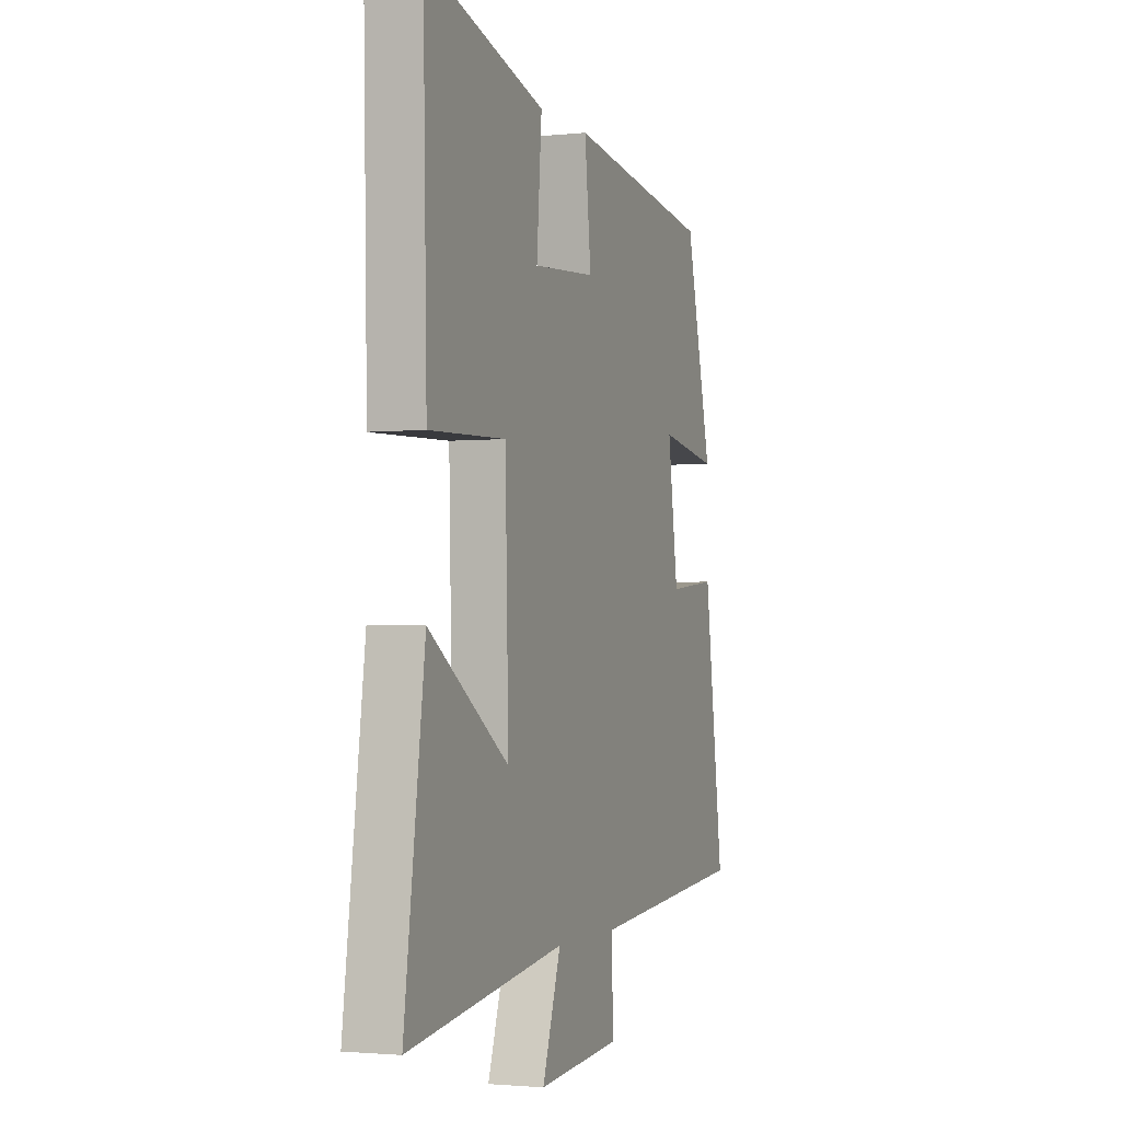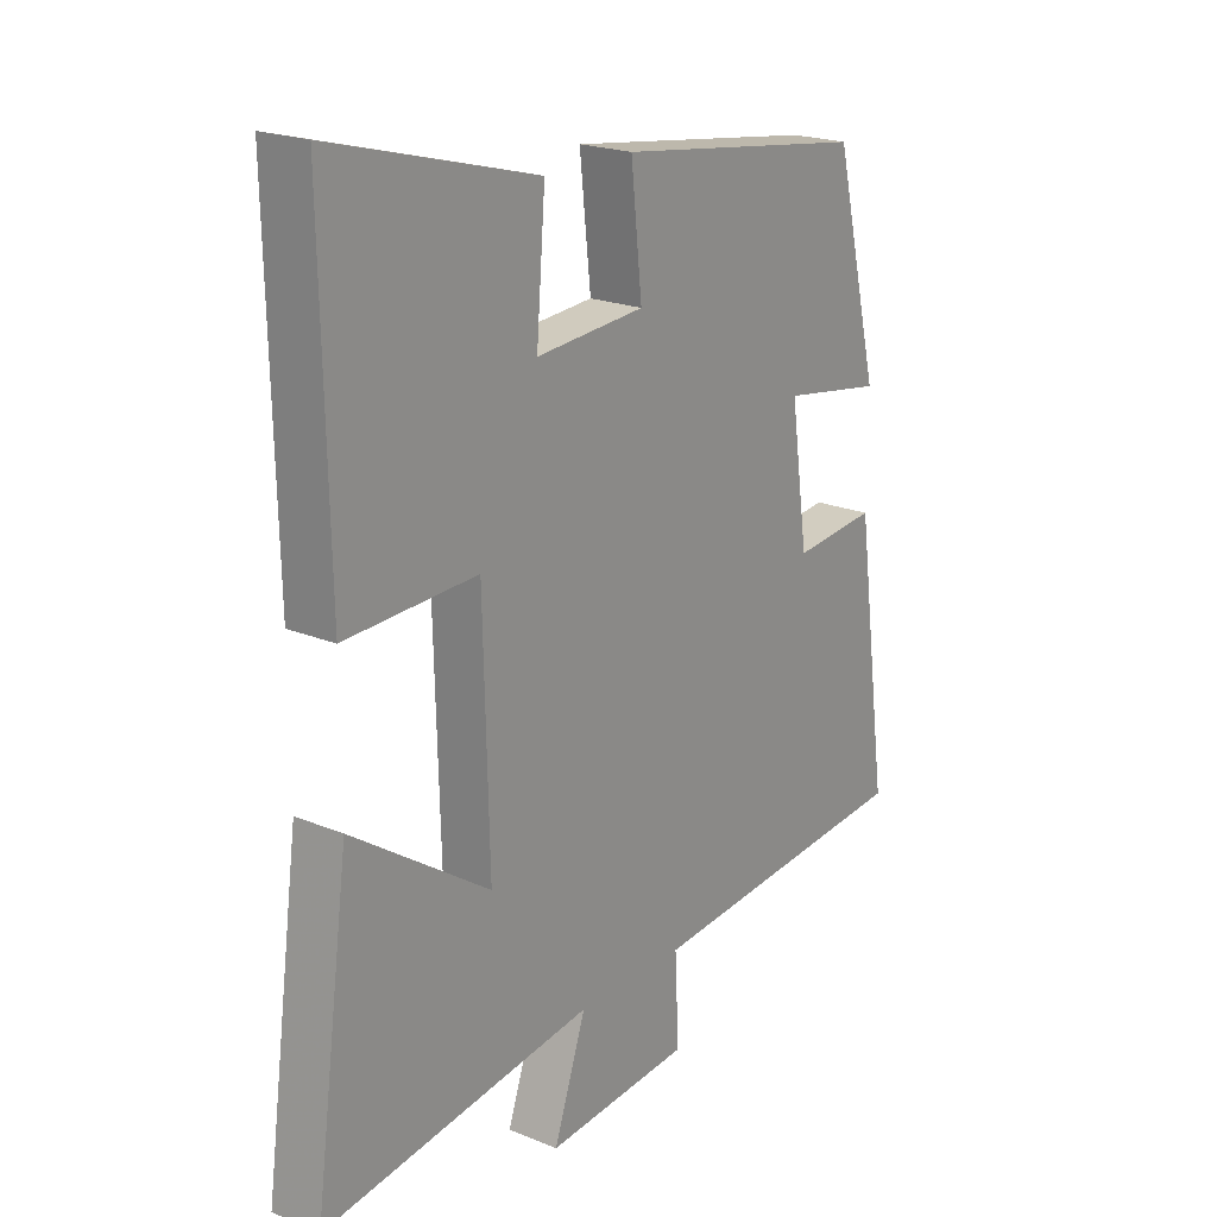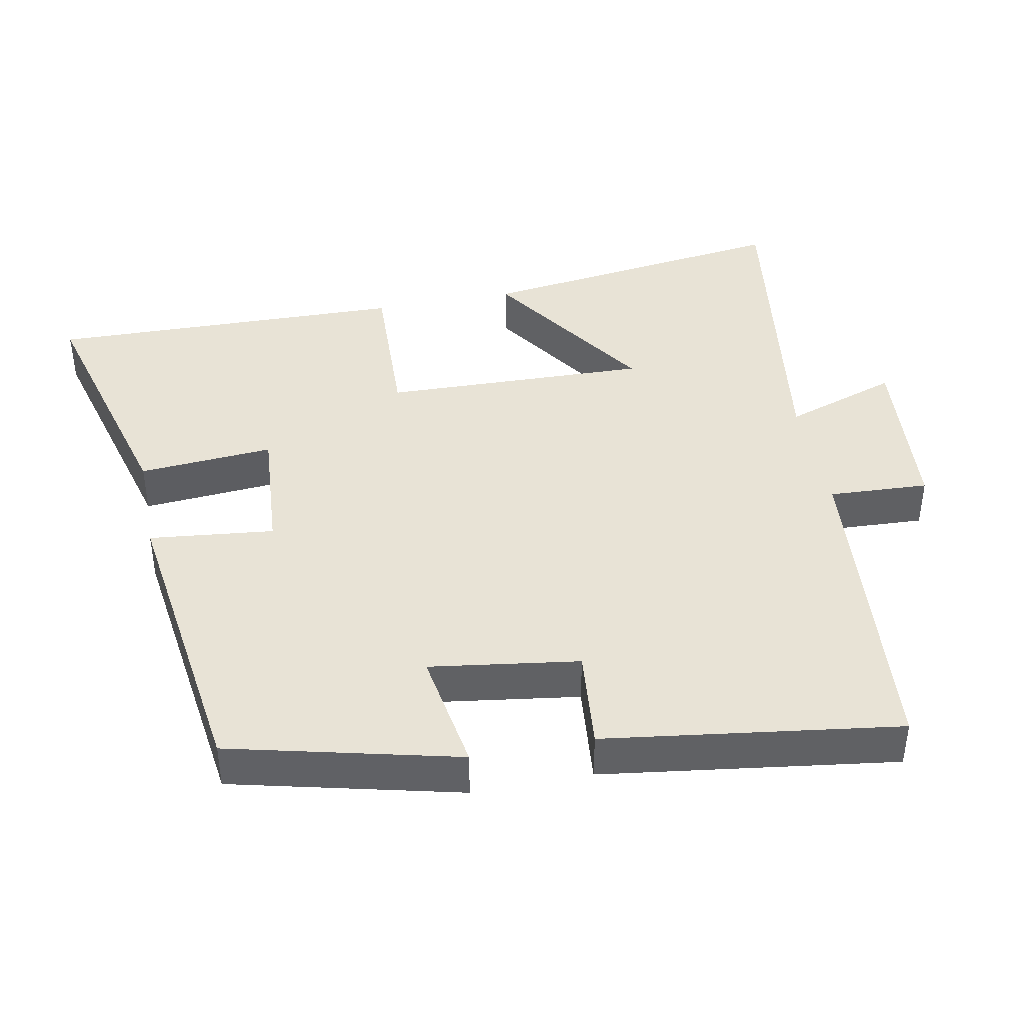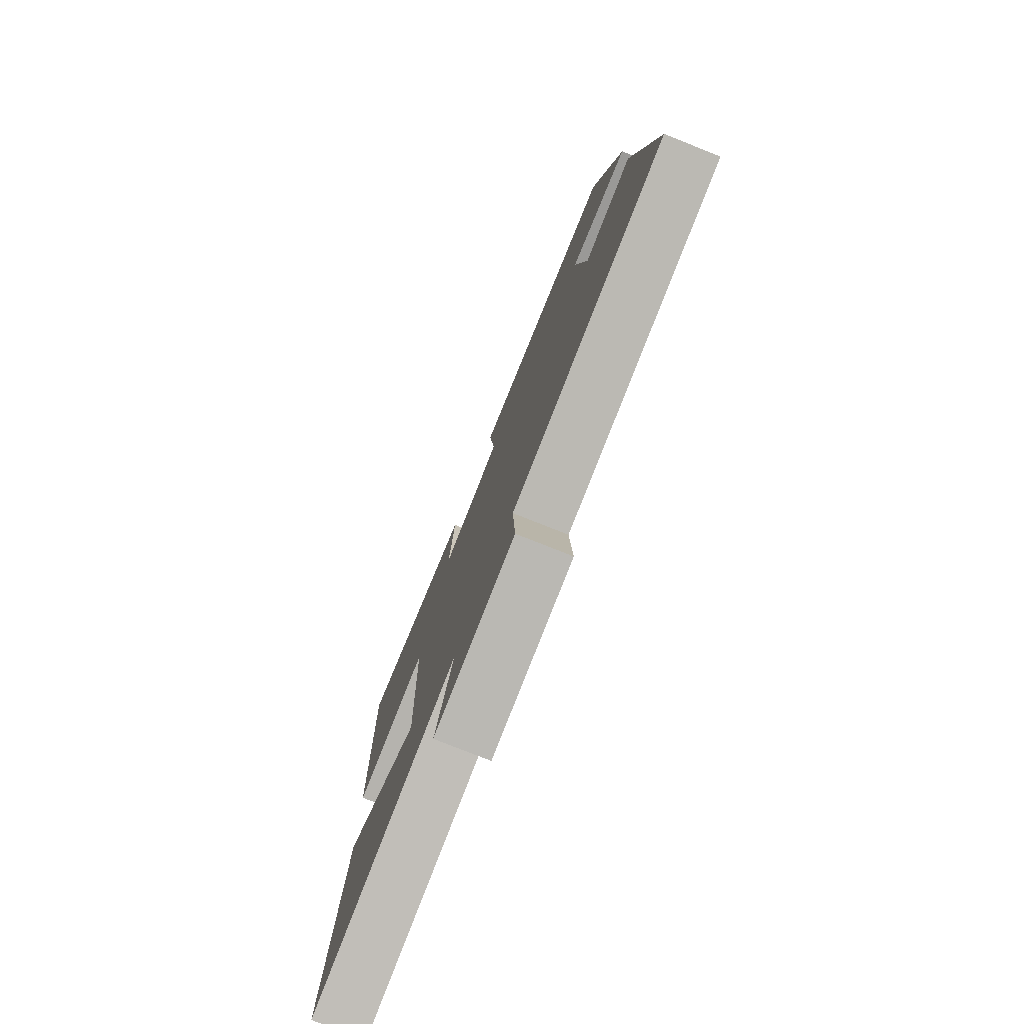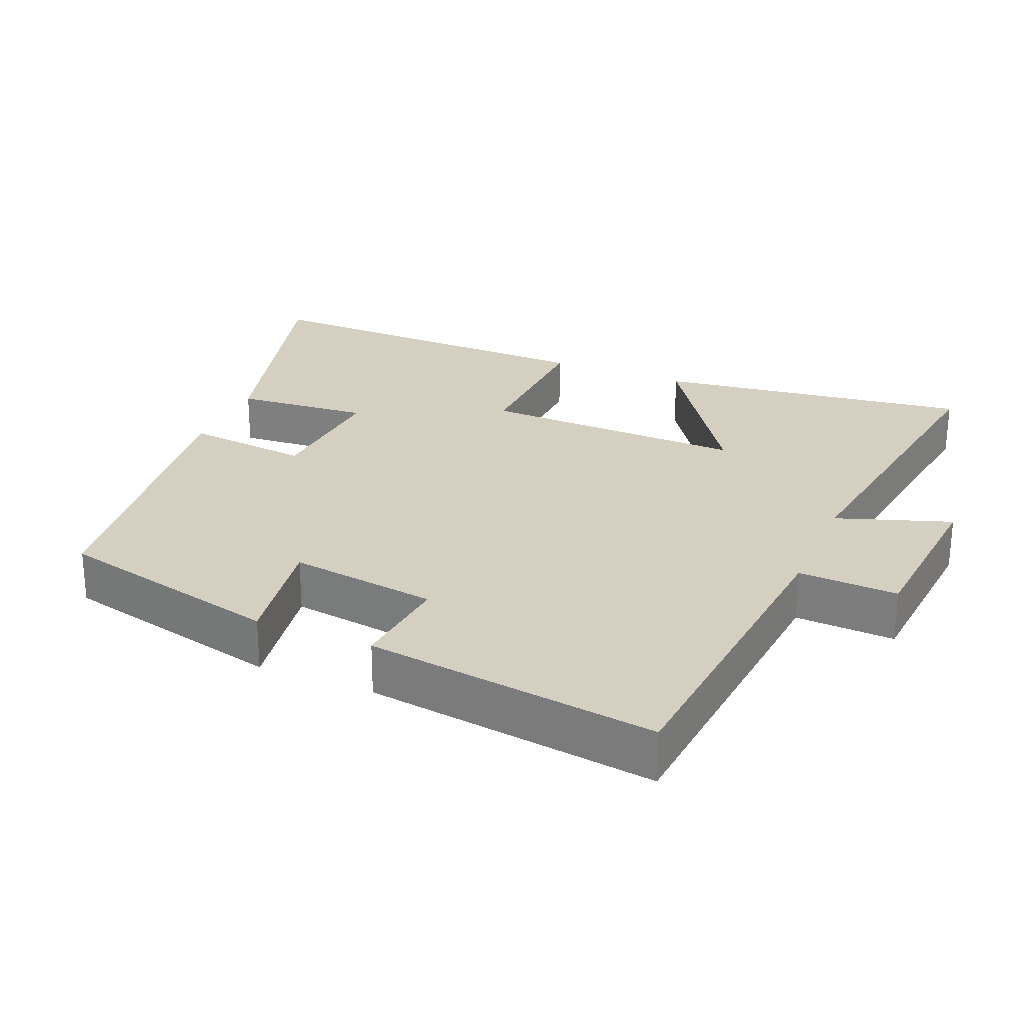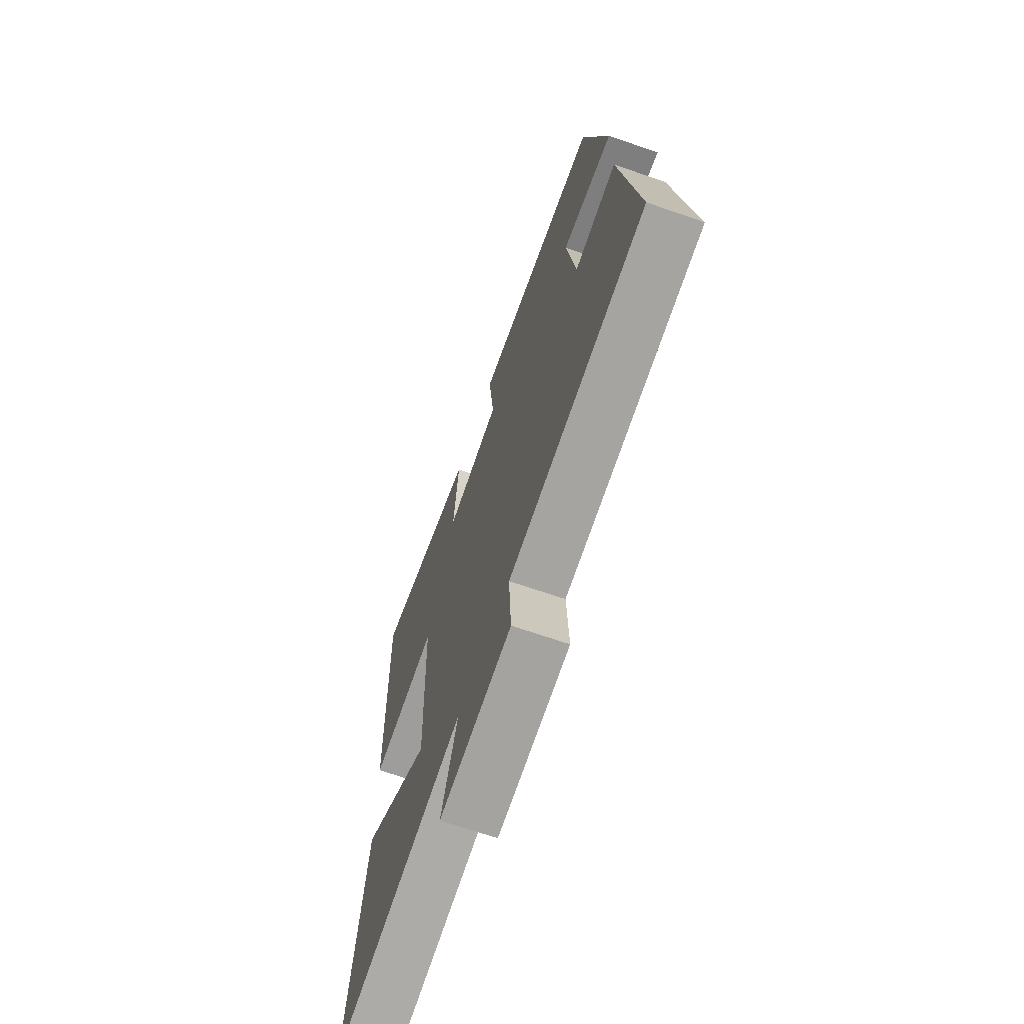
<metadata>
{"format":"obj","ext":"obj","renderer":"f3d","projection":"perspective","resolution":1024,"background":"white","views":[{"elev":-2.1,"azim":-69.4,"up":"+Z"},{"elev":20.7,"azim":-53.3,"up":"+Z"},{"elev":41.5,"azim":79.0,"up":"+Y"},{"elev":-78.1,"azim":68.3,"up":"+Z"},{"elev":25.9,"azim":112.8,"up":"+Y"},{"elev":-68.5,"azim":70.9,"up":"+Z"}]}
</metadata>
<code>
v 0.422 0.07 0.442
v 0.5 0.07 0.121
v 0.327 0.07 0.149
v 0.357 0.07 -0.061
v 0.5 0.07 -0.047
v 0.557 0.07 -0.46
v 0.089 0.07 -0.5
v 0.096 0.07 -0.641
v -0.152 0.07 -0.661
v -0.097 0.07 -0.5
v -0.56 0.07 -0.565
v -0.5 0.07 -0.12
v -0.264 0.07 -0.278
v -0.274 0.07 0.096
v -0.5 0.07 0.088
v -0.511 0.07 0.594
v -0.159 0.07 0.5
v -0.174 0.07 0.31
v 0.012 0.07 0.324
v -0.007 0.07 0.5
v 0.422 0 0.442
v 0.5 0 0.121
v 0.327 0 0.149
v 0.357 0 -0.061
v 0.5 0 -0.047
v 0.557 0 -0.46
v 0.089 0 -0.5
v 0.096 0 -0.641
v -0.152 0 -0.661
v -0.097 0 -0.5
v -0.56 0 -0.565
v -0.5 0 -0.12
v -0.264 0 -0.278
v -0.274 0 0.096
v -0.5 0 0.088
v -0.511 0 0.594
v -0.159 0 0.5
v -0.174 0 0.31
v 0.012 0 0.324
v -0.007 0 0.5
f 19 20 1 2
f 18 19 2 3
f 15 16 17 18
f 14 15 18 3
f 13 14 3 4
f 10 11 12 13
f 10 13 4 5
f 7 8 9 10
f 5 6 7 10
f 22 21 40 39
f 23 22 39 38
f 38 37 36 35
f 23 38 35 34
f 24 23 34 33
f 33 32 31 30
f 25 24 33 30
f 30 29 28 27
f 30 27 26 25
f 1 21 22 2
f 2 22 23 3
f 3 23 24 4
f 4 24 25 5
f 5 25 26 6
f 6 26 27 7
f 7 27 28 8
f 8 28 29 9
f 9 29 30 10
f 10 30 31 11
f 11 31 32 12
f 12 32 33 13
f 13 33 34 14
f 14 34 35 15
f 15 35 36 16
f 16 36 37 17
f 17 37 38 18
f 18 38 39 19
f 19 39 40 20
f 20 40 21 1

</code>
